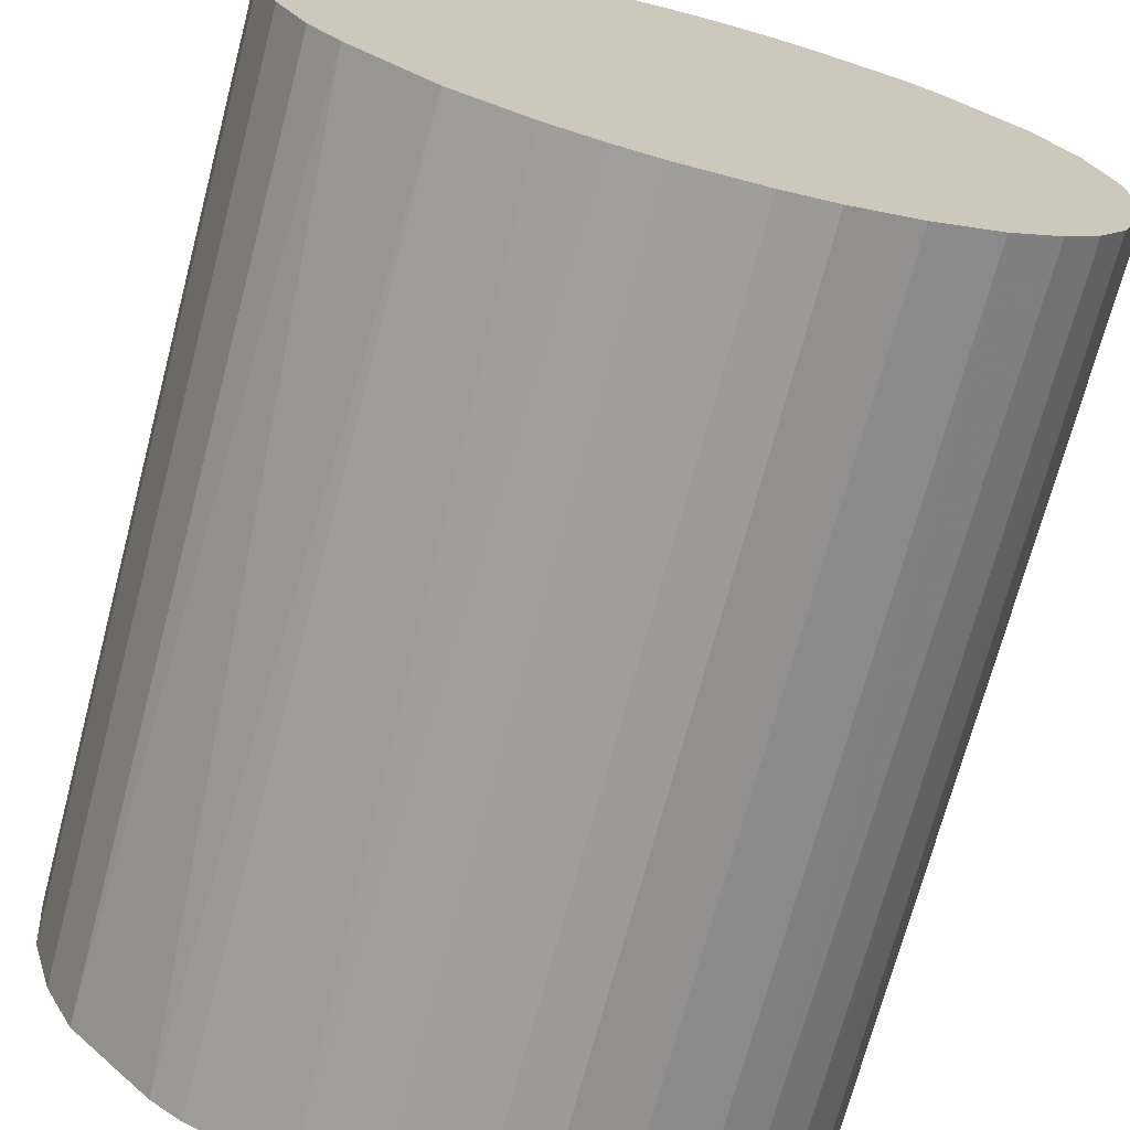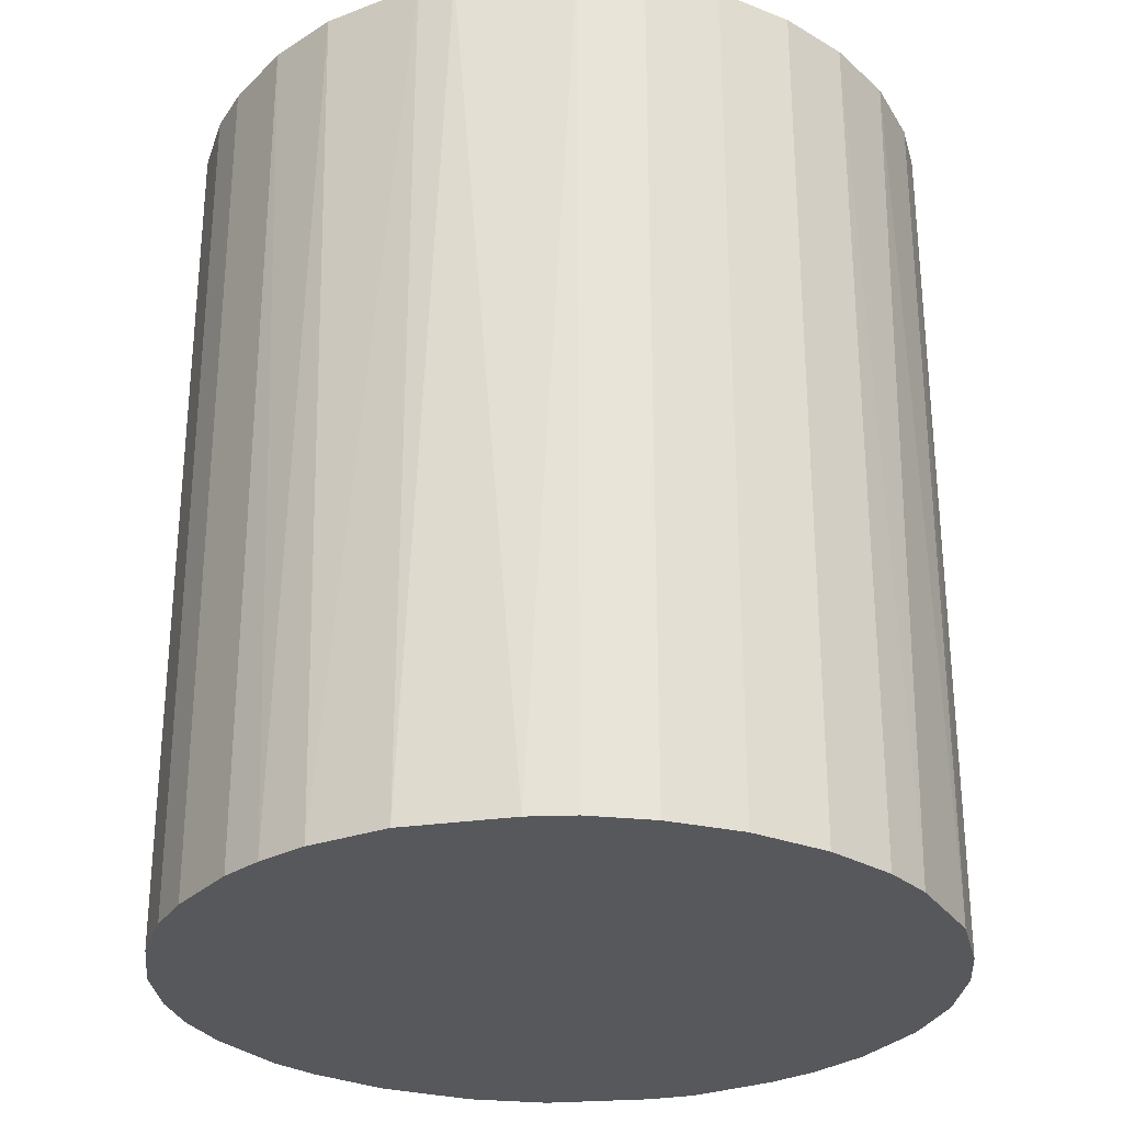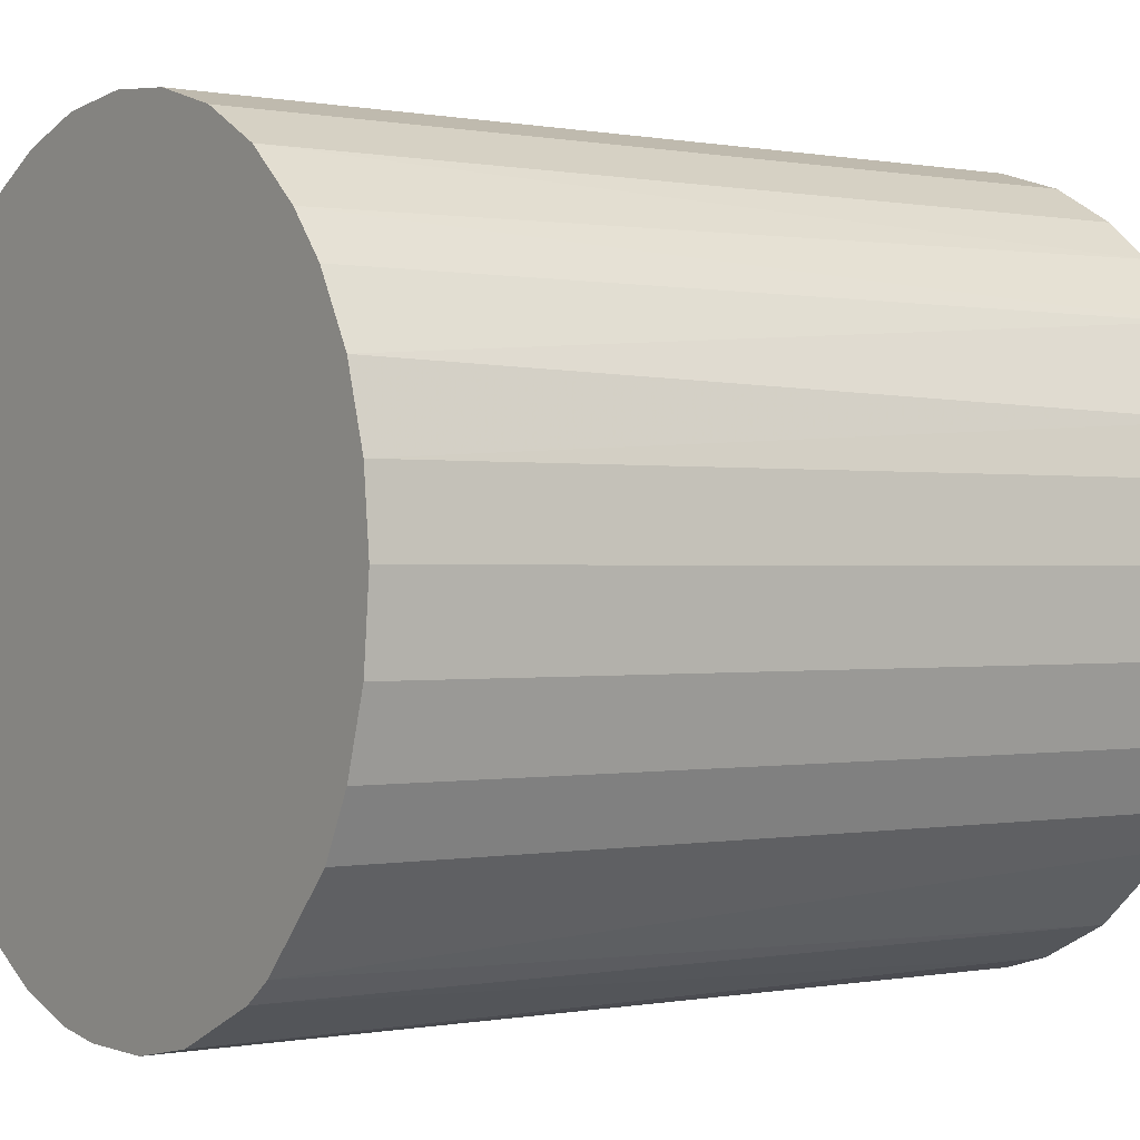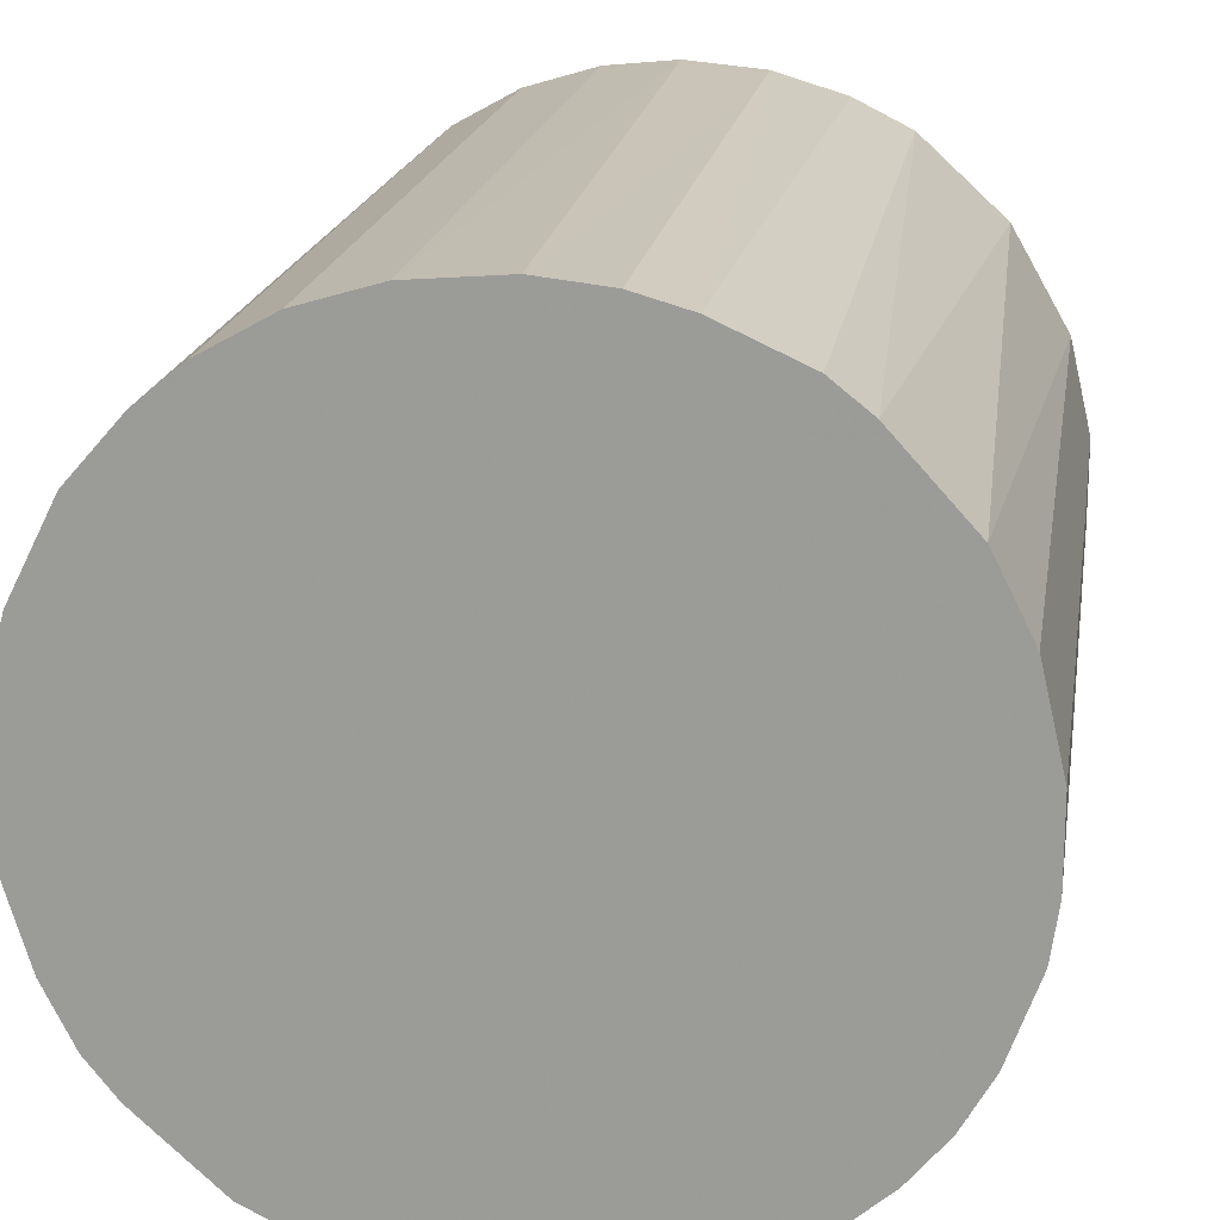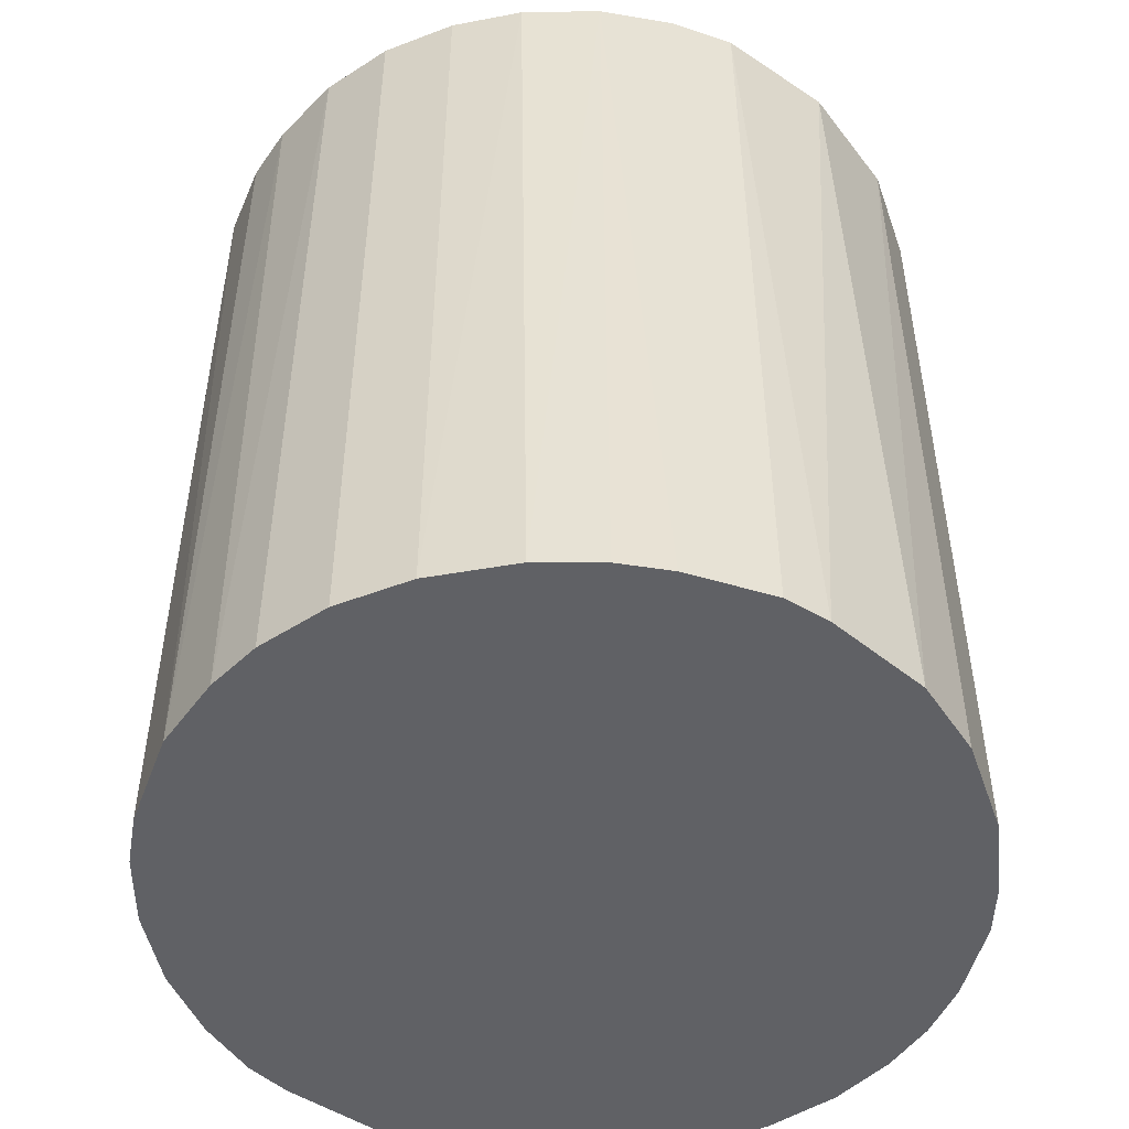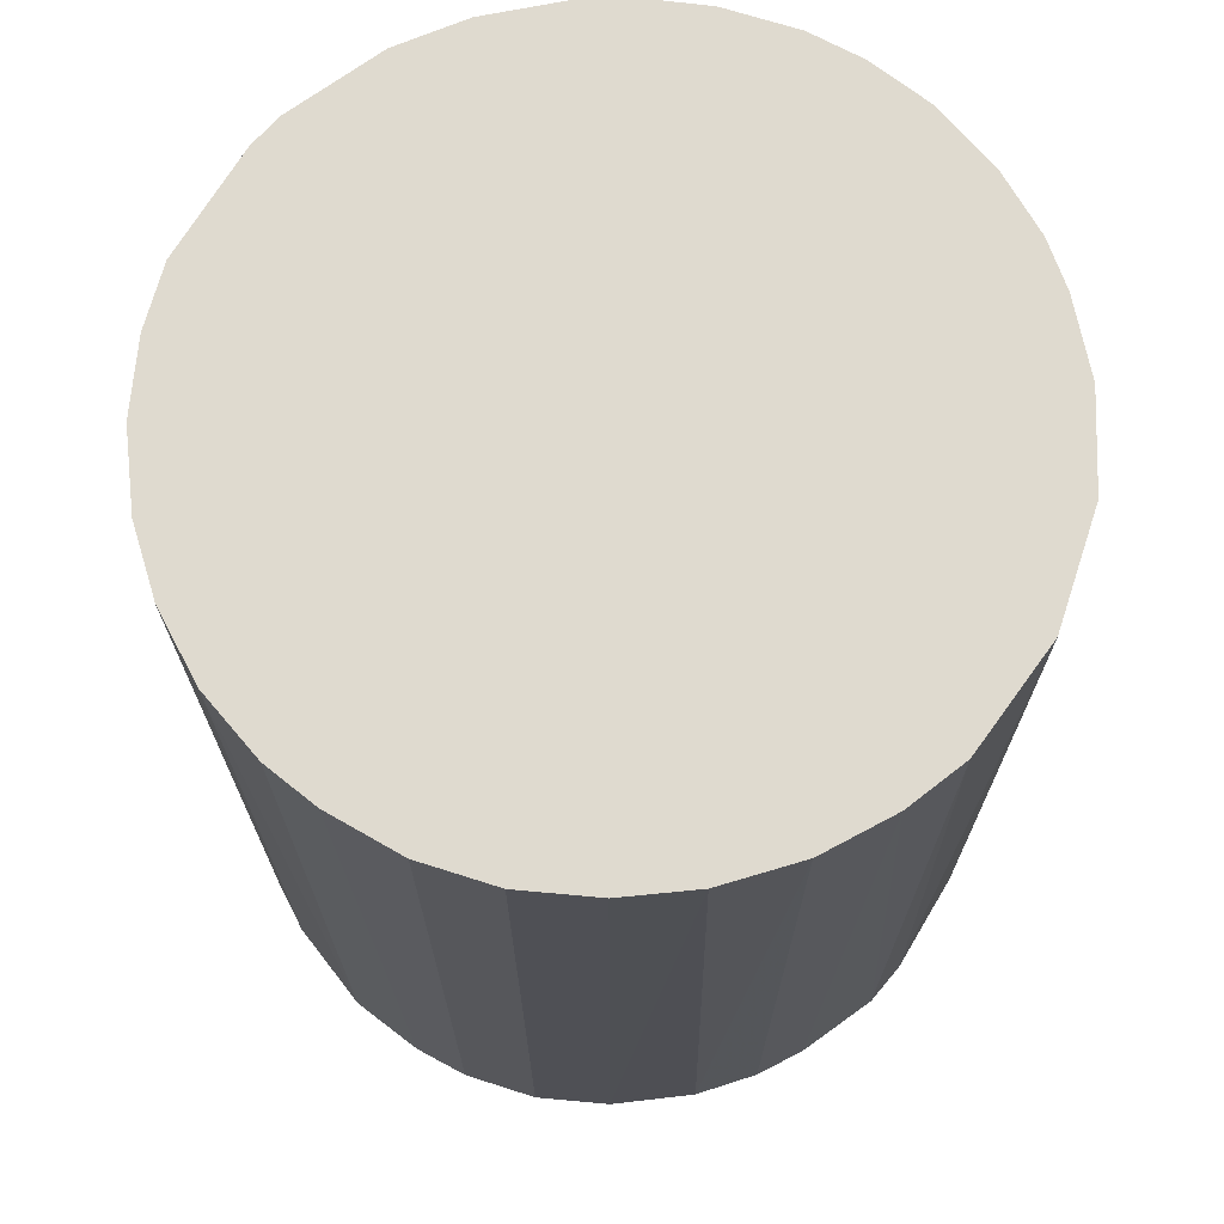
<metadata>
{"format":"obj","ext":"obj","renderer":"f3d","projection":"perspective","resolution":1024,"background":"white","views":[{"elev":-71.0,"azim":165.2,"up":"+Y"},{"elev":-28.7,"azim":54.5,"up":"+Z"},{"elev":-0.0,"azim":54.4,"up":"+Y"},{"elev":18.6,"azim":-171.1,"up":"+Y"},{"elev":-49.6,"azim":-173.8,"up":"+Z"},{"elev":70.6,"azim":168.6,"up":"+Z"}]}
</metadata>
<code>
o convex_0
v -0.02457 -0.01236 -0.03185
v 0.02745 0.000377 0.03185
v 0.02692 0.005687 0.03185
v -0.02722 -0.002802 0.03185
v -0.000677 0.02745 -0.03185
v 0.01524 -0.02297 -0.03185
v -0.002802 -0.02722 0.03185
v -0.01501 0.0232 0.03185
v 0.02586 0.009401 -0.03185
v -0.02297 0.01524 -0.03185
v 0.011 0.02533 0.03185
v 0.01736 -0.02138 0.03185
v -0.006517 -0.02668 -0.03185
v -0.01926 -0.01979 0.03185
v 0.02533 -0.01076 -0.03185
v 0.01896 0.02002 -0.03185
v -0.02563 0.009931 0.03185
v -0.02722 0.003032 -0.03185
v 0.02268 0.01577 0.03185
v -0.01501 0.0232 -0.03185
v -0.005457 0.02692 0.03185
v 0.0232 -0.01501 0.03185
v 0.006216 -0.02668 -0.03185
v -0.01608 -0.02244 -0.03185
v 0.008341 -0.02615 0.03185
v 0.011 0.02533 -0.03185
v -0.0113 -0.02509 0.03185
v 0.02745 0.000377 -0.03185
v -0.0251 -0.0113 0.03185
v -0.02138 0.01736 0.03185
v 0.005687 0.02692 0.03185
v 0.02108 -0.01767 -0.03185
v 0.02692 -0.005457 0.03185
v -0.02669 -0.006517 -0.03185
v 0.01577 0.02268 0.03185
v -0.009171 0.02586 -0.03185
v -0.02244 -0.01607 -0.03185
v 0.02268 0.01577 -0.03185
v -0.02563 0.009931 -0.03185
v 0.003032 -0.02722 -0.03185
v -0.02722 0.003032 0.03185
v 0.02533 0.01099 0.03185
v 0.005687 0.02692 -0.03185
v 0.003032 -0.02722 0.03185
v 0.000377 0.02745 0.03185
v 0.02692 -0.005457 -0.03185
v -0.01767 0.02108 -0.03185
v -0.02244 -0.01607 0.03185
v -0.01077 0.02532 0.03185
v -0.0113 -0.02509 -0.03185
v 0.02533 -0.01076 0.03185
v -0.01608 -0.02244 0.03185
v 0.009931 -0.02562 -0.03185
v 0.01524 -0.02297 0.03185
v 0.01577 0.02268 -0.03185
v 0.02002 0.01895 0.03185
v 0.02692 0.005687 -0.03185
v -0.01979 -0.01926 -0.03185
v 0.0232 -0.01501 -0.03185
v -0.006517 -0.02668 0.03185
v -0.02669 -0.006517 0.03185
v -0.02722 -0.002802 -0.03185
v -0.002802 -0.02722 -0.03185
v -0.005457 0.02692 -0.03185
f 36 21 64
f 2 3 4
f 1 5 6
f 2 4 7
f 4 3 8
f 6 5 9
f 5 1 10
f 8 3 11
f 2 7 12
f 1 6 13
f 7 4 14
f 6 9 15
f 9 5 16
f 4 8 17
f 10 1 18
f 11 3 19
f 5 10 20
f 8 11 21
f 2 12 22
f 13 6 23
f 1 13 24
f 12 7 25
f 16 5 26
f 7 14 27
f 3 2 28
f 15 9 28
f 14 4 29
f 17 8 30
f 10 17 30
f 21 11 31
f 11 26 31
f 12 6 32
f 6 15 32
f 22 12 32
f 2 22 33
f 28 2 33
f 18 1 34
f 1 29 34
f 11 19 35
f 26 11 35
f 5 20 36
f 1 24 37
f 9 16 38
f 17 10 39
f 10 18 39
f 18 17 39
f 13 23 40
f 4 17 41
f 17 18 41
f 18 4 41
f 3 9 42
f 19 3 42
f 9 38 42
f 38 19 42
f 26 5 43
f 31 26 43
f 25 7 44
f 23 25 44
f 7 40 44
f 40 23 44
f 5 21 45
f 21 31 45
f 43 5 45
f 31 43 45
f 15 28 46
f 33 15 46
f 28 33 46
f 8 20 47
f 20 10 47
f 30 8 47
f 10 30 47
f 29 1 48
f 14 29 48
f 1 37 48
f 20 8 49
f 8 21 49
f 36 20 49
f 21 36 49
f 24 13 50
f 13 27 50
f 27 24 50
f 22 15 51
f 33 22 51
f 15 33 51
f 14 24 52
f 27 14 52
f 24 27 52
f 23 6 53
f 25 23 53
f 25 53 54
f 6 12 54
f 12 25 54
f 53 6 54
f 16 26 55
f 35 16 55
f 26 35 55
f 35 19 56
f 16 35 56
f 38 16 56
f 19 38 56
f 9 3 57
f 3 28 57
f 28 9 57
f 24 14 58
f 37 24 58
f 14 48 58
f 48 37 58
f 15 22 59
f 32 15 59
f 22 32 59
f 13 7 60
f 7 27 60
f 27 13 60
f 29 4 61
f 4 34 61
f 34 29 61
f 4 18 62
f 18 34 62
f 34 4 62
f 7 13 63
f 40 7 63
f 13 40 63
f 21 5 64
f 5 36 64

</code>
